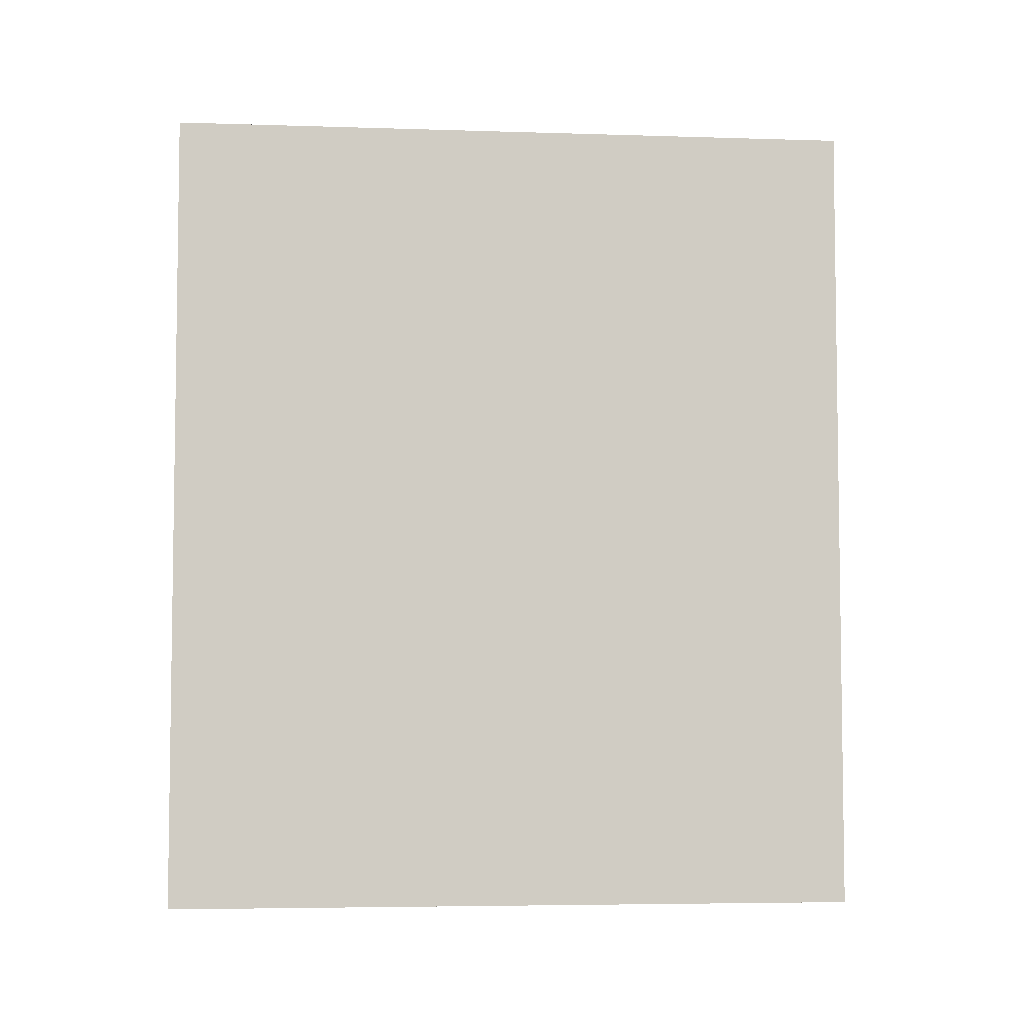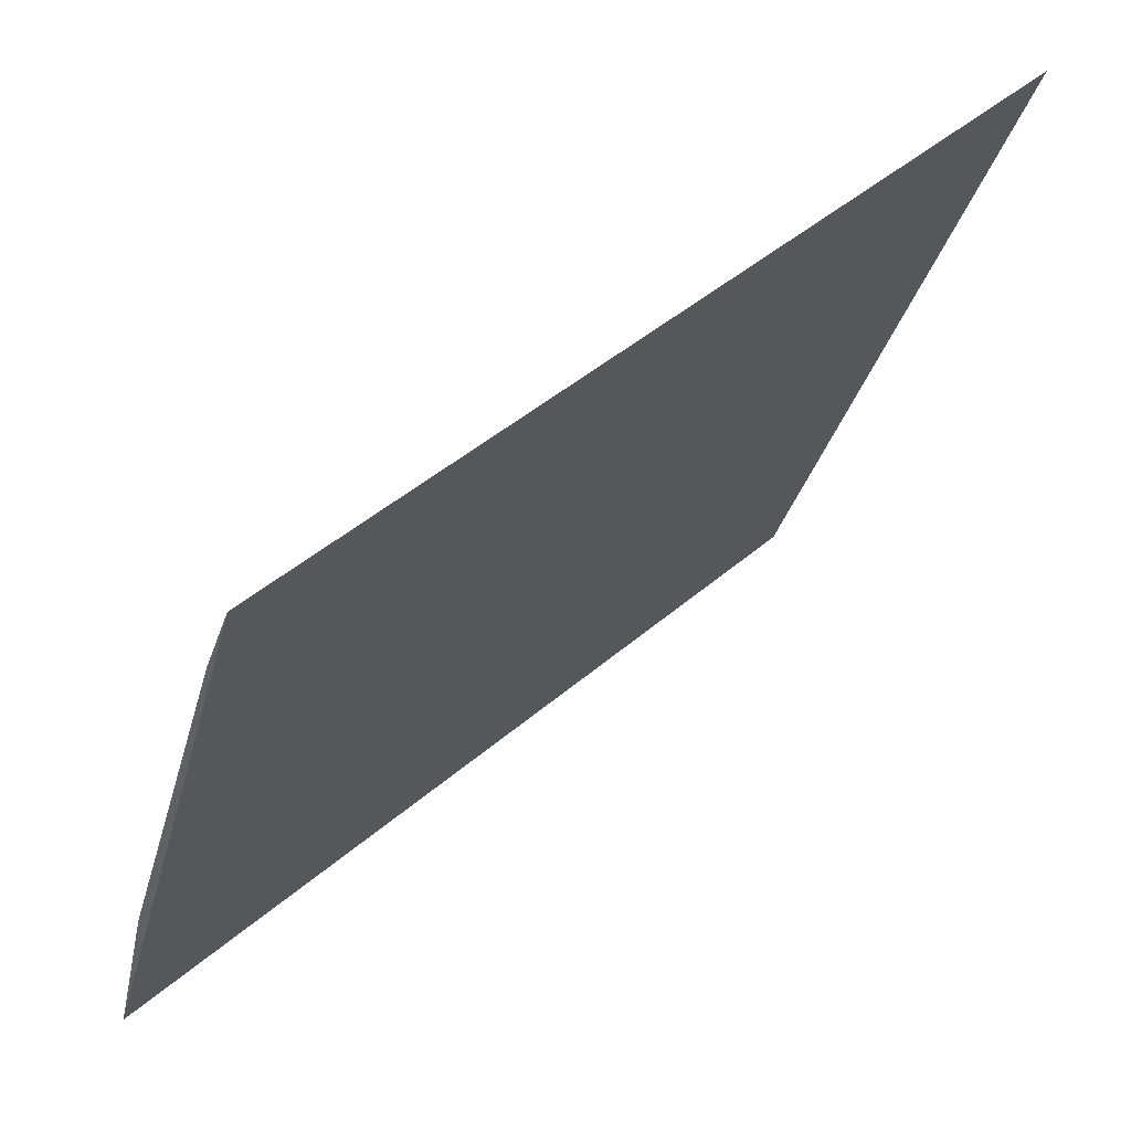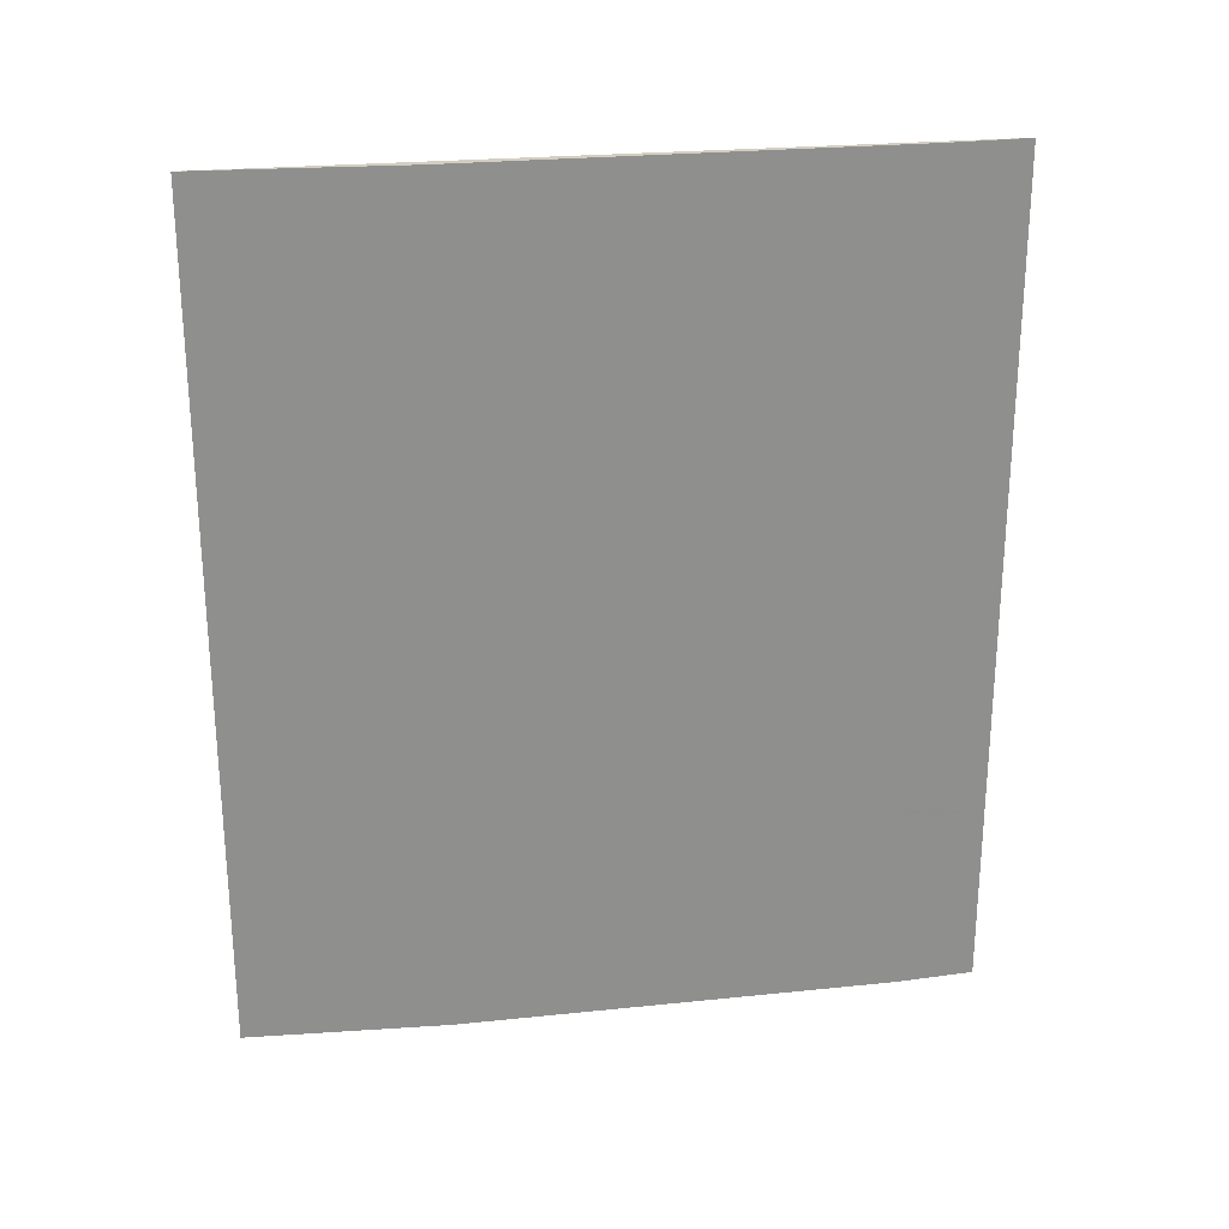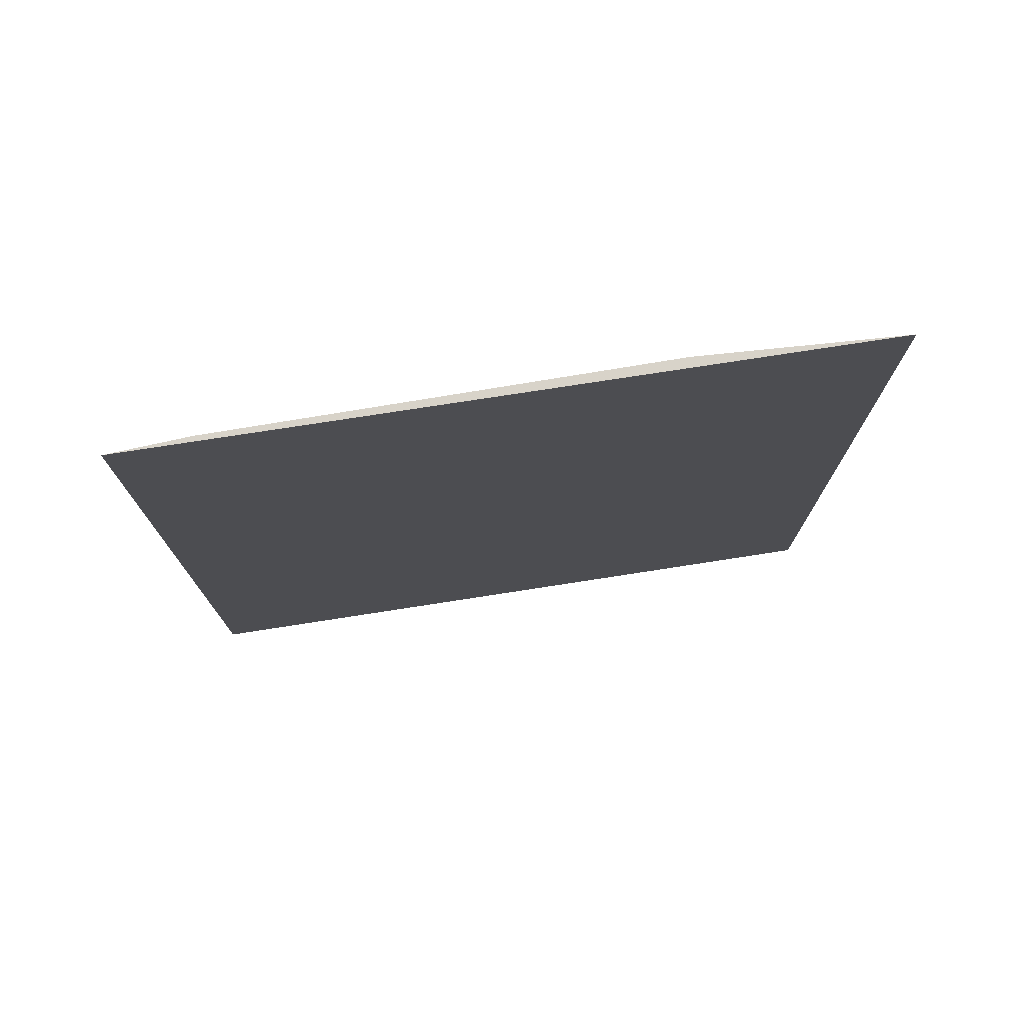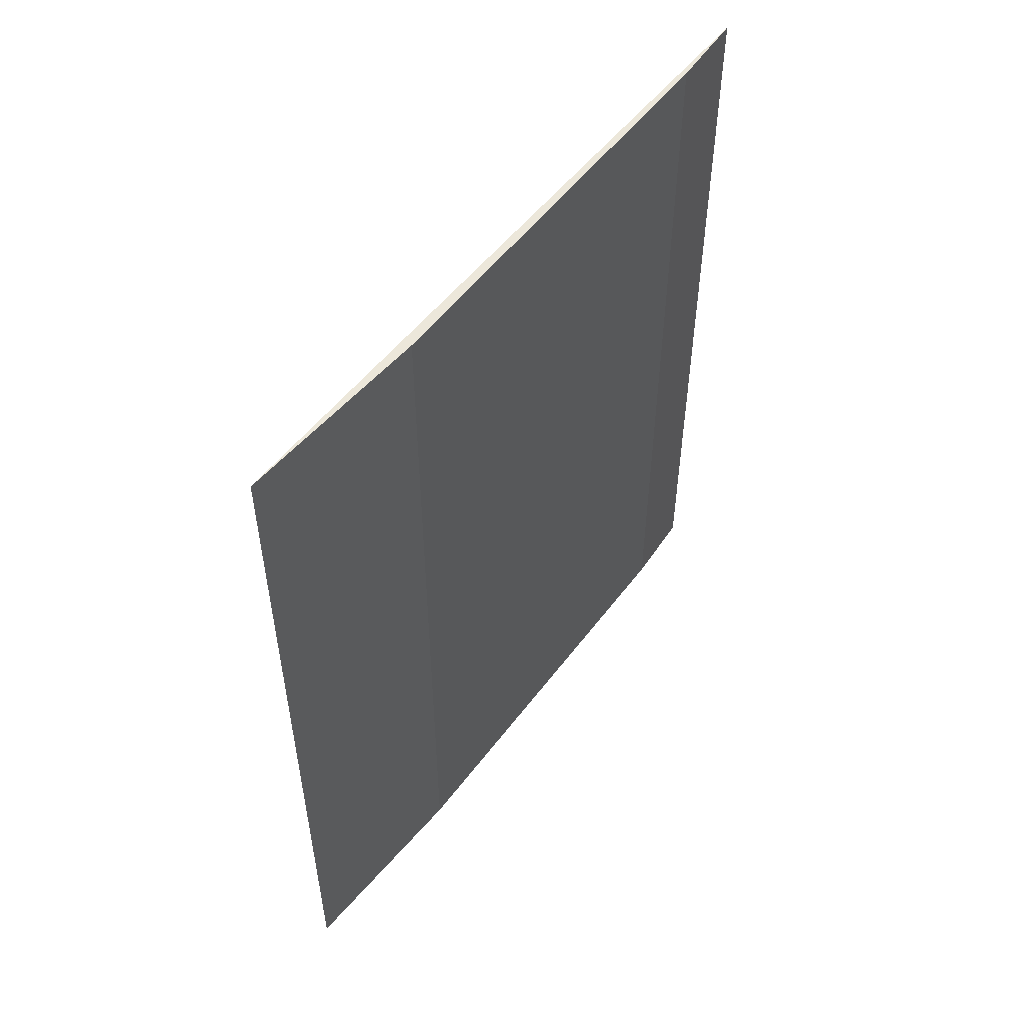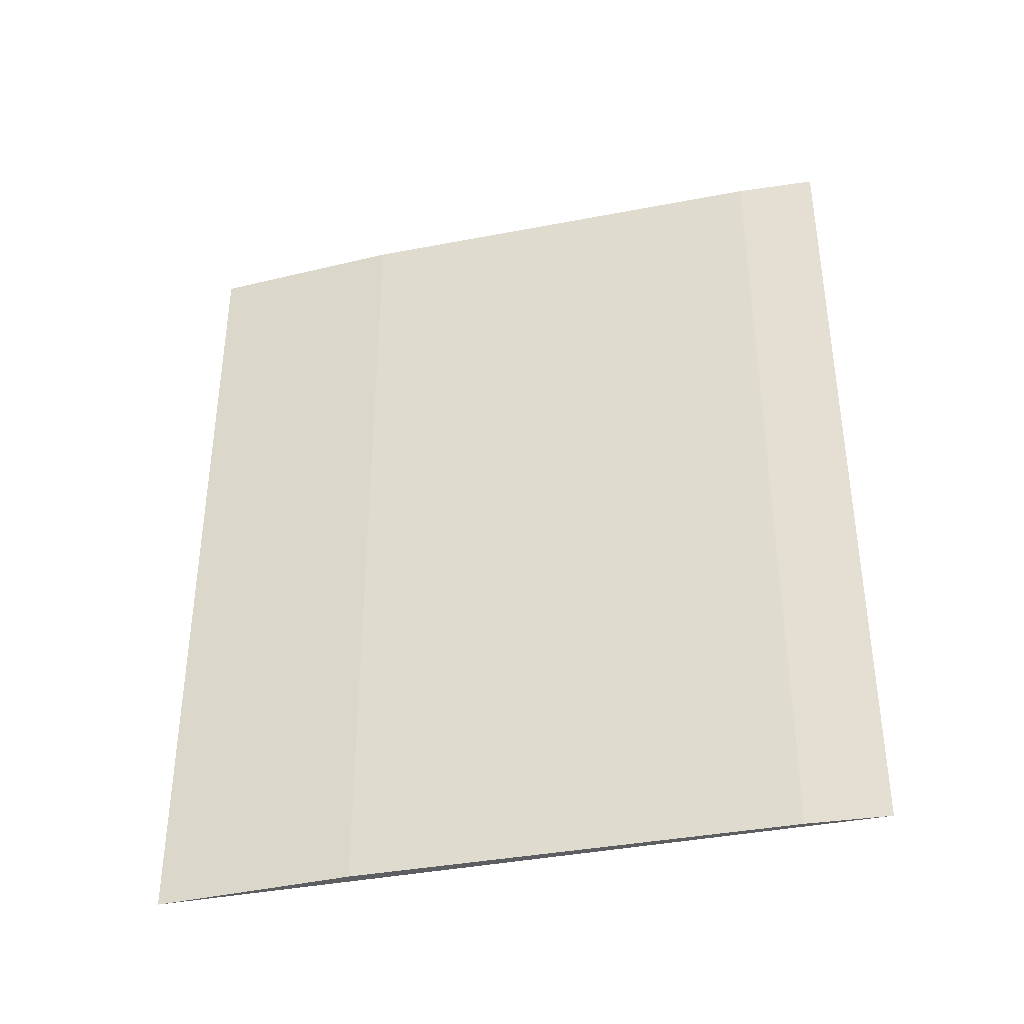
<metadata>
{"format":"obj","ext":"obj","renderer":"f3d","projection":"perspective","resolution":1024,"background":"white","views":[{"elev":-5.1,"azim":-76.5,"up":"+Z"},{"elev":45.1,"azim":-135.0,"up":"+Y"},{"elev":25.1,"azim":100.3,"up":"+Z"},{"elev":75.8,"azim":-79.6,"up":"+Z"},{"elev":53.0,"azim":55.8,"up":"+Z"},{"elev":-37.5,"azim":123.7,"up":"+Z"}]}
</metadata>
<code>
v 0.0924 0.03782 0.02878
v 0.09584 0.02797 0.02878
v 0.09502 0.03076 0.02878
v 0.0924 0.03782 0.01666
v 0.09536 0.02961 0.01666
v 0.09286 0.03673 0.02878
v 0.09584 0.02797 0.01666
v 0.09502 0.03076 0.01666
v 0.09286 0.03673 0.01666
f 2 1 4
f 6 4 1
f 6 1 2
f 6 2 3
f 7 2 4
f 7 4 5
f 7 3 2
f 8 7 5
f 8 3 7
f 8 6 3
f 9 4 6
f 9 6 8
f 9 8 5
f 9 5 4

</code>
